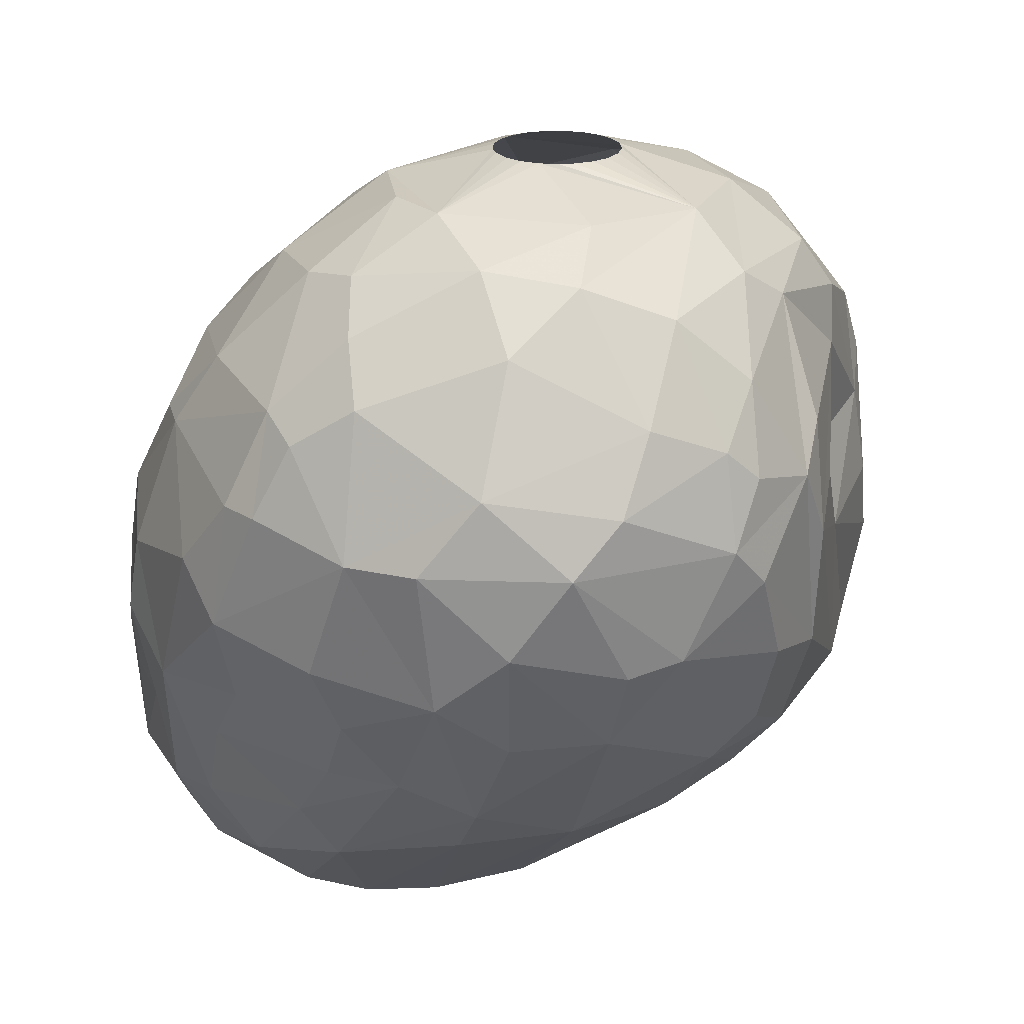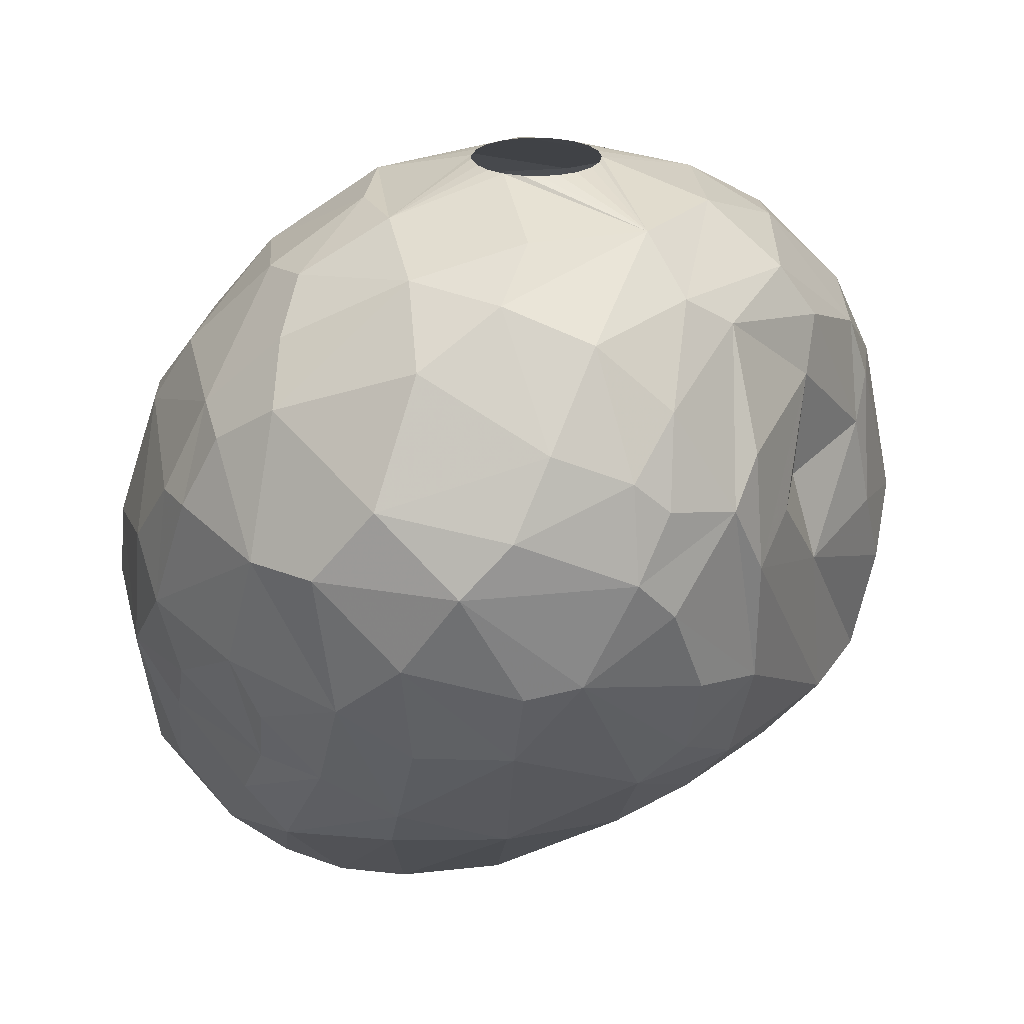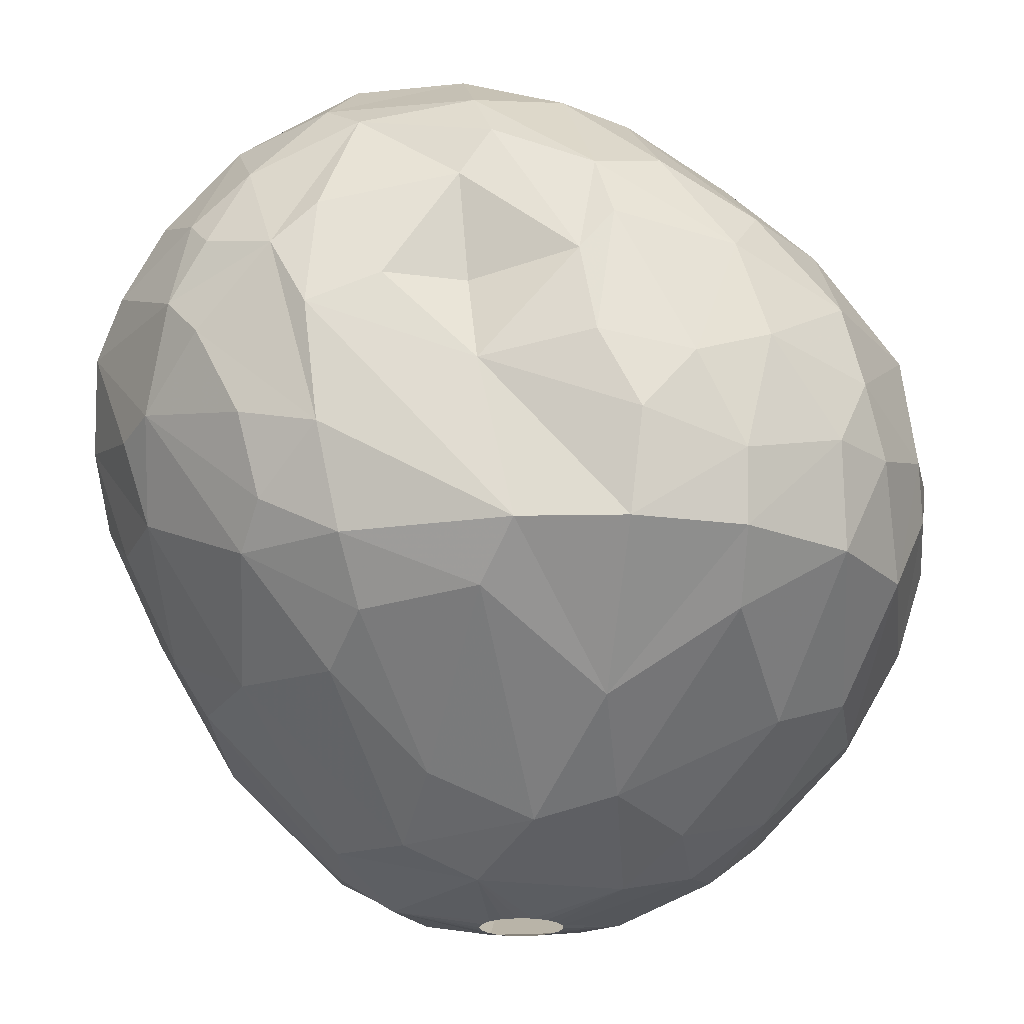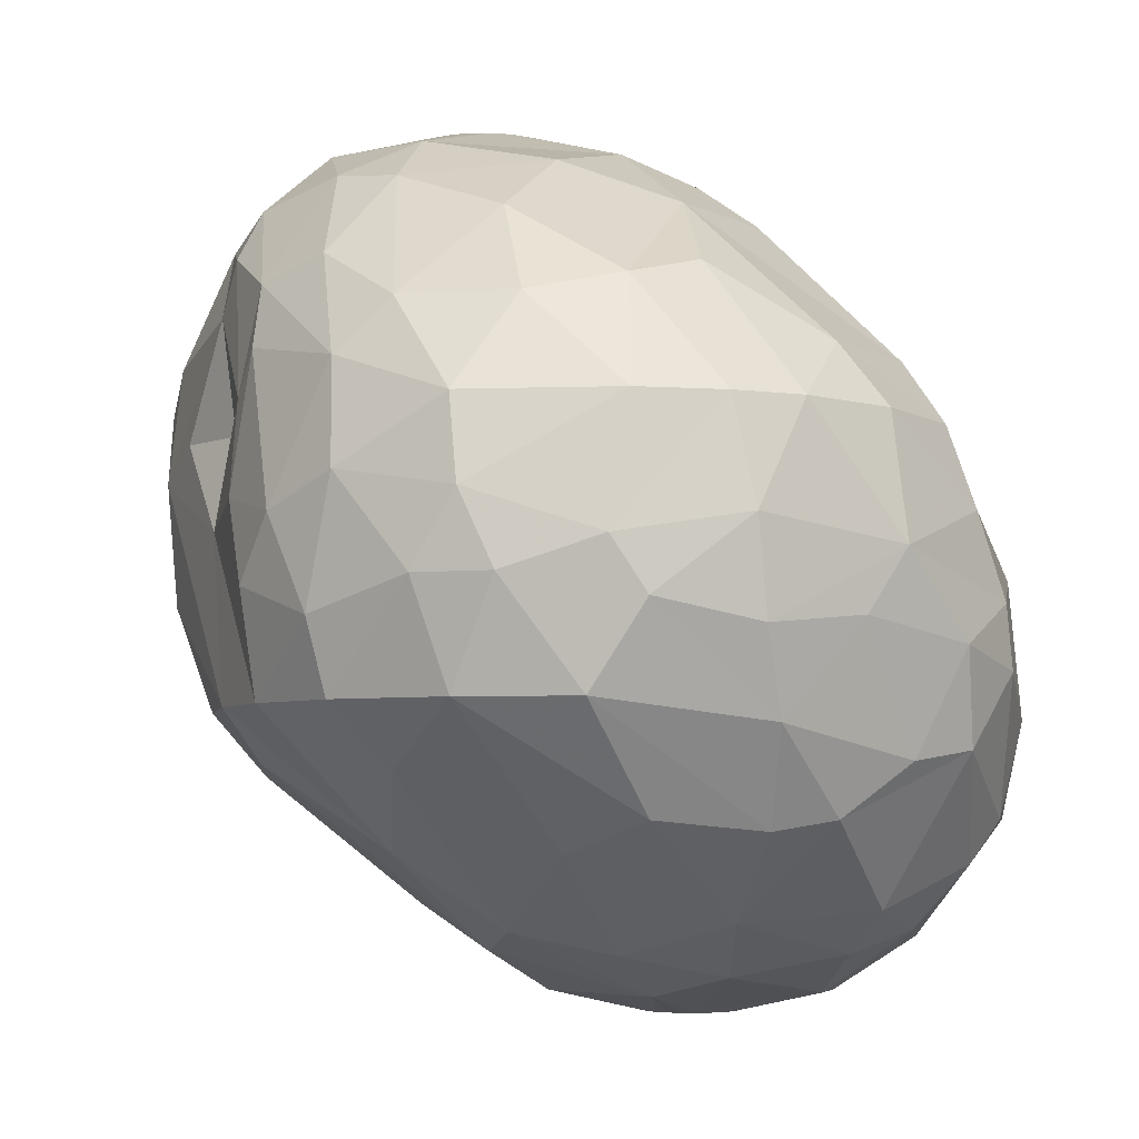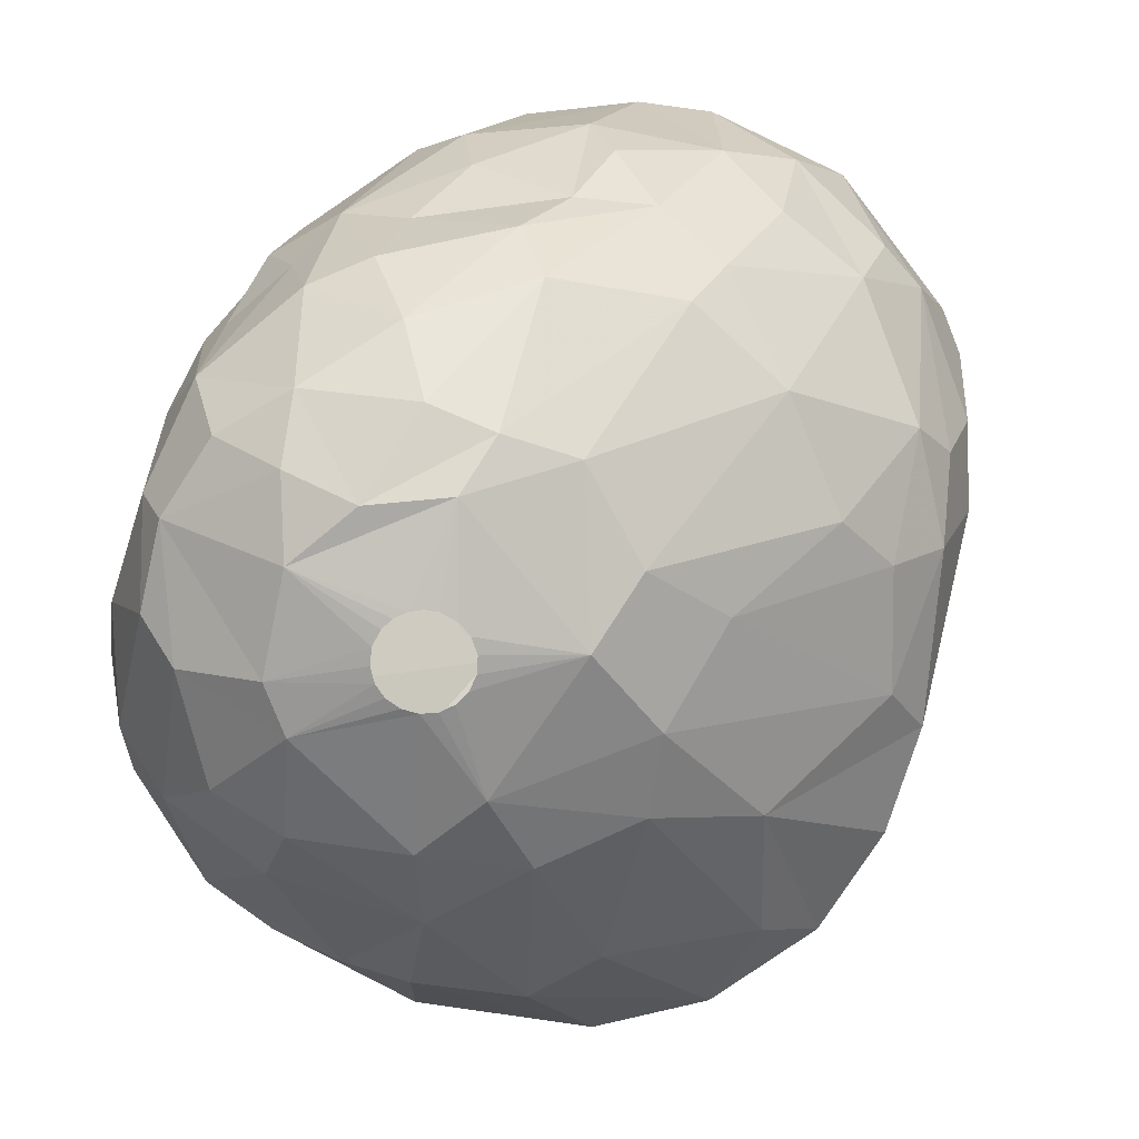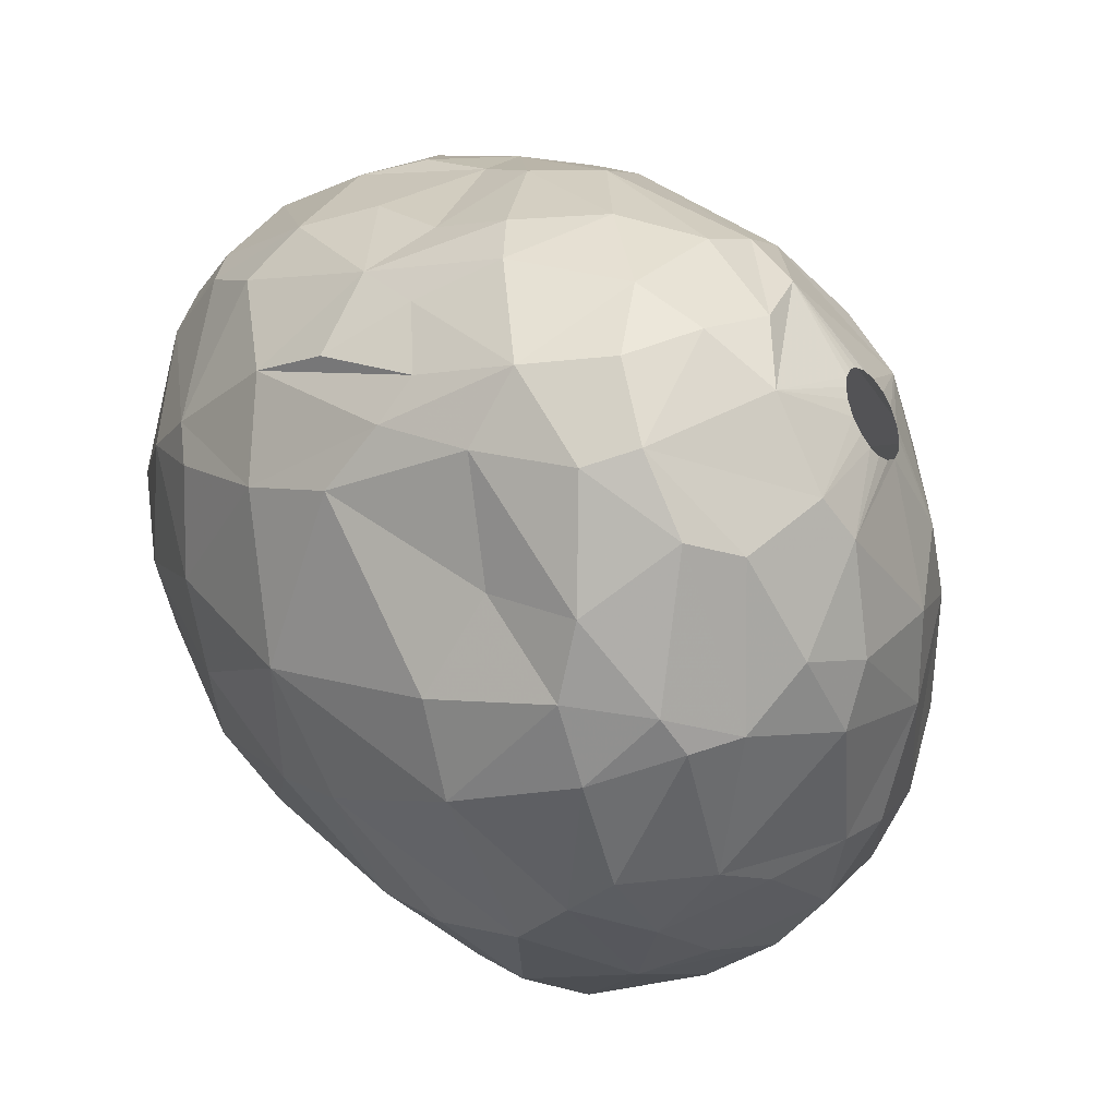
<metadata>
{"format":"obj","ext":"obj","renderer":"f3d","projection":"perspective","resolution":1024,"background":"white","views":[{"elev":22.6,"azim":156.0,"up":"+Z"},{"elev":24.6,"azim":169.0,"up":"+Z"},{"elev":-21.1,"azim":-124.0,"up":"+Z"},{"elev":-4.7,"azim":-57.9,"up":"+Z"},{"elev":-75.5,"azim":127.0,"up":"+Z"},{"elev":-35.4,"azim":126.9,"up":"+Y"}]}
</metadata>
<code>
v 185.1 104.3 99
v 185.1 106.7 101.7
v 185.3 107.6 98.1
v 185.3 103.1 101.1
v 185.6 109.1 100.8
v 185.6 102.2 99
v 185.7 103.6 103.5
v 185.7 107.3 96
v 185.8 103.6 96
v 185.9 107.3 104.7
v 186.2 110.5 99
v 186.6 105.9 106.2
v 186.8 99.72 99.9
v 186.9 110.4 96
v 187 111.4 101.4
v 187.1 110.8 105.3
v 187.2 100.5 96
v 187.3 106.4 94.2
v 187.5 108.8 107.7
v 187.6 99.01 98.4
v 187.6 111.6 104.1
v 187.6 99.55 103.5
v 187.7 102.7 106.2
v 187.7 111 107.1
v 188.8 113 96
v 189.4 97.76 103.5
v 189.4 113.9 100.8
v 189.5 97.06 100.5
v 189.6 113.3 108.3
v 189.7 104.6 108.9
v 189.8 100.9 106.8
v 189.8 108.1 110.1
v 189.9 97.04 97.8
v 189.9 102.9 92.1
v 189.9 100.4 93
v 190 114.1 106.8
v 190.1 113.7 103.5
v 190.2 110.3 110.4
v 190.5 113 94.5
v 190.6 108.7 92.1
v 190.6 113.2 109.8
v 190.9 97.22 95.4
v 191 116.1 103.5
v 191.2 96.62 103.5
v 192.1 100.1 107.4
v 192.2 117.4 99
v 192.2 117.9 102.6
v 192.2 98.26 92.7
v 192.3 109 111.6
v 192.4 117.5 105.9
v 192.5 116.4 96
v 192.6 112.3 111.6
v 192.7 95.75 98.1
v 192.8 115.9 109.2
v 192.8 104.9 110.7
v 192.9 106.6 90
v 193.2 118.5 104.7
v 193.4 115.2 94.2
v 193.7 97.08 93
v 193.8 103.6 89.4
v 193.8 95.11 99.9
v 194 100.2 90.3
v 194.1 118.9 99.6
v 194.2 97.27 105.3
v 194.2 116.2 110.1
v 194.3 118 97.2
v 194.4 95.85 103.5
v 194.5 102 109.5
v 194.7 108.4 89.4
v 194.9 114.7 111.6
v 195 118.3 107.7
v 195.2 119.8 102.3
v 195.2 95.69 94.5
v 195.3 110 112.5
v 195.3 110.6 112.5
v 195.3 119.5 105.3
v 195.4 109.5 112.5
v 195.5 111.1 112.5
v 195.5 114.8 93
v 195.6 117.8 96
v 195.7 109 112.5
v 195.8 111.3 90.6
v 195.8 111.5 112.5
v 196 101.6 88.8
v 196.2 108.6 112.5
v 196.2 104 88.2
v 196.3 94.61 97.5
v 196.3 111.9 112.5
v 196.3 120.1 103.5
v 196.3 119.5 106.2
v 196.6 105.2 111.6
v 196.6 108.4 112.5
v 196.9 112.1 112.5
v 197 117.7 109.5
v 197.2 108.3 112.5
v 197.3 95.01 94.8
v 197.4 112 112.5
v 197.5 97.73 90.6
v 197.7 108.3 88.2
v 197.7 95 101.1
v 197.8 108.5 112.5
v 197.8 120 100.5
v 197.9 111.9 112.5
v 198 103.6 110.7
v 198.1 96.07 103.5
v 198.2 99.1 89.4
v 198.3 108.7 112.5
v 198.3 115.1 111.6
v 198.3 111.6 112.5
v 198.4 110.5 89.1
v 198.4 97.45 105.3
v 198.5 101.9 109.5
v 198.6 119.3 107.1
v 198.7 109.1 112.5
v 198.7 94.63 98.7
v 198.7 111.2 112.5
v 198.8 105.1 87.6
v 198.9 105.5 87.6
v 198.9 104.6 87.6
v 198.9 109.7 112.5
v 198.9 110.7 112.5
v 199 110.1 112.5
v 199.1 94.63 96.9
v 199.1 115.8 93.3
v 199.1 105.9 87.6
v 199.2 104.2 87.6
v 199.4 116.6 110.4
v 199.4 119.9 100.2
v 199.5 118.9 97.8
v 199.5 106.2 87.6
v 199.5 103.9 87.6
v 199.7 120 105
v 199.9 106.4 87.6
v 200 103.8 87.6
v 200.2 98.19 90
v 200.4 103.8 87.6
v 200.4 106.4 87.6
v 200.4 96.55 91.8
v 200.5 101.1 88.2
v 200.8 103.2 109.8
v 200.8 104 87.6
v 200.9 106.2 87.6
v 201.2 105.9 87.6
v 201.2 120.1 103.5
v 201.2 104.3 87.6
v 201.3 96.04 93
v 201.3 107.5 111.6
v 201.3 105.6 87.6
v 201.4 104.8 87.6
v 201.4 105.2 87.6
v 201.5 111 89.4
v 201.6 115 110.7
v 201.7 112.2 111.6
v 201.8 117.2 108.9
v 202 101.5 88.2
v 202.1 95.69 95.7
v 202.1 110.2 111.6
v 202.2 99.6 105.9
v 202.2 118.2 97.8
v 202.4 116.3 94.8
v 202.4 98.08 103.8
v 202.4 115.1 93.3
v 202.5 96.5 93
v 202.7 119.3 101.1
v 202.7 96.35 99.6
v 202.8 108.2 88.2
v 203.2 118.7 105.6
v 203.3 109.8 89.1
v 203.3 99.56 89.7
v 203.9 96.99 95.1
v 203.9 103.7 88.2
v 204 102.7 107.4
v 204 106.1 88.2
v 204.3 112.2 110.1
v 204.3 117.9 99.3
v 204.5 107.2 109.5
v 204.6 115.8 96
v 204.8 99.53 90.6
v 204.9 118.2 103.5
v 204.9 110.4 109.8
v 204.9 98.06 98.7
v 204.9 108.8 89.4
v 205 113.8 108.9
v 205.1 98.29 93.6
v 205.3 112.6 92.4
v 205.5 115.4 107.4
v 205.6 100.5 103.5
v 205.7 99.76 96
v 205.8 105 89.1
v 206.1 104.4 106.5
v 206.1 114.1 96
v 206.2 115.6 98.1
v 206.3 116.6 103.5
v 206.4 101.5 90.6
v 206.5 112.7 94.2
v 206.7 109.3 91.2
v 206.9 114.2 106.2
v 207 115.4 99.9
v 207 101.2 92.1
v 207 106.3 90.3
v 207.1 112.9 106.8
v 207.2 108.8 107.1
v 207.3 103.8 90.6
v 207.9 113.8 104.1
v 208 106.6 105
v 208.1 102.3 94.8
v 208.2 109.4 93.6
v 208.2 112.3 98.1
v 208.2 110.4 96
v 208.2 107.9 105
v 208.3 112.6 104.1
v 208.4 102.9 99.3
v 208.4 104.2 102
v 208.5 103.9 93
v 208.7 107.5 93.3
v 208.8 112.4 100.5
v 208.8 103.8 97.2
v 208.9 104.8 96
v 209.1 107.2 96
v 209.1 111 102
v 209.3 108.8 97.5
v 209.4 107.1 101.1
v 209.5 106.4 98.7
g foo
f 32 12 30
f 54 36 29
f 37 21 36
f 89 72 57
f 20 17 42
f 87 96 123
f 53 73 87
f 35 60 62
f 59 62 98
f 69 99 86
f 151 166 99
f 106 84 139
f 147 91 104
f 110 99 69
f 110 151 99
f 168 166 151
f 173 166 168
f 189 171 173
f 194 171 189
f 194 155 171
f 139 155 169
f 60 84 62
f 60 86 84
f 56 86 60
f 56 69 86
f 182 173 168
f 169 155 194
f 135 139 169
f 106 139 135
f 62 84 106
f 82 110 69
f 200 189 173
f 200 173 182
f 203 189 200
f 194 189 203
f 98 106 135
f 98 62 106
f 200 182 196
f 178 169 194
f 138 169 178
f 135 169 138
f 40 69 56
f 182 168 185
f 98 135 138
f 35 62 48
f 34 60 35
f 34 56 60
f 79 110 82
f 162 168 151
f 185 168 162
f 196 182 185
f 214 203 200
f 194 203 199
f 199 178 194
f 138 178 163
f 48 62 59
f 18 56 34
f 124 110 79
f 151 110 124
f 195 196 185
f 214 199 203
f 146 138 163
f 40 56 18
f 215 200 196
f 214 200 215
f 96 59 98
f 184 178 199
f 184 163 178
f 39 69 40
f 96 98 138
f 39 82 69
f 58 82 39
f 162 151 124
f 207 196 195
f 215 196 207
f 206 199 214
f 184 199 206
f 170 163 184
f 9 34 35
f 58 79 82
f 160 185 162
f 73 59 96
f 96 138 146
f 124 79 80
f 17 35 48
f 17 9 35
f 9 18 34
f 177 185 160
f 195 185 177
f 219 214 215
f 218 214 219
f 217 214 218
f 217 206 214
f 156 163 170
f 156 146 163
f 8 40 18
f 25 39 40
f 160 162 124
f 188 184 206
f 51 58 39
f 42 59 73
f 42 48 59
f 42 17 48
f 80 79 58
f 129 124 80
f 160 124 129
f 191 195 177
f 170 184 188
f 123 146 156
f 123 96 146
f 8 18 9
f 14 40 8
f 25 40 14
f 51 80 58
f 159 160 129
f 209 207 195
f 221 215 207
f 219 215 221
f 87 73 96
f 51 39 25
f 209 195 191
f 221 207 209
f 8 9 1
f 66 80 51
f 14 8 3
f 218 219 223
f 53 42 73
f 33 42 53
f 20 42 33
f 175 160 159
f 175 177 160
f 192 177 175
f 192 191 177
f 223 219 221
f 181 170 188
f 3 8 1
f 46 51 25
f 102 80 66
f 129 80 102
f 208 209 191
f 6 9 17
f 6 1 9
f 46 66 51
f 212 206 217
f 188 206 212
f 27 25 14
f 198 191 192
f 208 191 198
f 221 209 208
f 181 188 212
f 115 87 123
f 13 17 20
f 6 17 13
f 11 14 3
f 11 27 14
f 63 102 66
f 165 170 181
f 165 156 170
f 115 123 156
f 61 53 87
f 63 66 46
f 222 223 221
f 222 218 223
f 222 217 218
f 115 156 165
f 61 87 115
f 28 20 33
f 15 27 11
f 221 208 216
f 222 221 220
f 61 33 53
f 128 129 102
f 164 129 128
f 164 159 129
f 175 159 164
f 198 192 175
f 220 221 216
f 4 1 6
f 216 208 198
f 100 115 165
f 4 6 13
f 2 3 1
f 5 3 2
f 5 11 3
f 15 11 5
f 213 217 222
f 213 212 217
f 28 33 61
f 13 20 28
f 47 25 27
f 47 46 25
f 187 165 181
f 61 115 100
f 2 1 4
f 72 63 46
f 72 102 63
f 193 198 175
f 187 181 212
f 100 165 161
f 22 13 26
f 22 4 13
f 26 13 28
f 89 102 72
f 144 128 102
f 144 164 128
f 187 212 213
f 161 165 187
f 67 61 100
f 7 2 4
f 193 175 179
f 210 213 222
f 105 100 161
f 44 61 67
f 43 27 37
f 43 47 27
f 57 46 47
f 57 72 46
f 144 102 89
f 216 198 193
f 211 220 216
f 44 28 61
f 179 164 144
f 179 175 164
f 211 216 204
f 67 100 105
f 44 26 28
f 7 4 22
f 10 2 7
f 10 5 2
f 16 5 10
f 15 5 16
f 21 27 15
f 21 37 27
f 204 216 193
f 210 222 220
f 21 15 16
f 210 220 211
f 205 213 210
f 23 7 22
f 43 37 36
f 76 89 57
f 190 213 205
f 190 187 213
f 167 144 132
f 179 144 167
f 111 105 161
f 64 44 67
f 47 43 36
f 57 47 50
f 90 89 76
f 132 144 89
f 50 47 36
f 197 204 193
f 201 204 197
f 201 211 204
f 158 161 187
f 64 67 105
f 45 44 64
f 26 44 45
f 12 10 7
f 132 89 90
f 210 211 201
f 111 161 158
f 64 105 111
f 31 26 45
f 31 22 26
f 193 179 167
f 202 205 210
f 31 23 22
f 71 76 57
f 186 197 193
f 12 7 23
f 19 10 12
f 24 16 10
f 24 21 16
f 167 132 113
f 172 158 187
f 113 132 90
f 186 193 167
f 190 205 202
f 172 187 190
f 30 23 31
f 24 10 19
f 54 50 36
f 54 57 50
f 71 57 54
f 90 76 71
f 113 90 94
f 202 210 201
f 68 64 111
f 45 64 68
f 29 21 24
f 29 36 21
f 94 90 71
f 186 167 154
f 176 190 202
f 172 190 176
f 112 111 158
f 30 12 23
f 140 158 172
f 112 158 140
f 68 111 112
f 154 167 113
f 183 197 186
f 183 201 197
f 32 19 12
f 154 113 127
f 152 186 154
f 152 183 186
f 180 201 183
f 180 202 201
f 31 45 68
f 41 29 24
f 41 54 29
f 65 71 54
f 65 94 71
f 127 113 94
f 55 30 31
f 38 19 32
f 38 24 19
f 41 24 38
f 174 180 183
f 176 202 180
f 152 154 127
f 104 112 140
f 32 30 55
f 65 54 41
f 152 174 183
f 140 172 176
f 55 31 68
f 52 41 38
f 104 68 112
f 49 32 55
f 38 32 49
f 108 152 127
f 157 180 174
f 157 176 180
f 52 65 41
f 70 65 52
f 70 94 65
f 127 94 70
f 153 174 152
f 52 38 49
f 153 152 108
f 157 174 153
f 147 176 157
f 147 140 176
f 104 140 147
f 91 68 104
f 55 68 91
f 108 127 70
f 86 119 126
f 86 117 119
f 86 118 117
f 99 118 86
f 99 125 118
f 99 130 125
f 99 133 130
f 166 133 99
f 166 137 133
f 166 142 137
f 166 143 142
f 166 148 143
f 171 148 166
f 171 150 148
f 171 149 150
f 171 145 149
f 155 145 171
f 155 141 145
f 155 136 141
f 139 136 155
f 139 134 136
f 139 131 134
f 126 131 139
f 86 126 84
f 173 171 166
f 84 126 139
f 81 49 91
f 77 49 81
f 74 49 77
f 75 49 74
f 78 70 75
f 83 70 78
f 88 70 83
f 93 70 88
f 97 70 93
f 103 70 97
f 103 109 70
f 116 153 109
f 121 153 116
f 122 153 121
f 120 153 122
f 120 147 153
f 114 147 120
f 107 147 114
f 101 147 107
f 95 147 101
f 95 91 147
f 92 91 95
f 85 91 92
f 81 91 85
f 49 55 91
f 75 52 49
f 70 52 75
f 109 108 70
f 109 153 108
f 147 157 153
g

</code>
